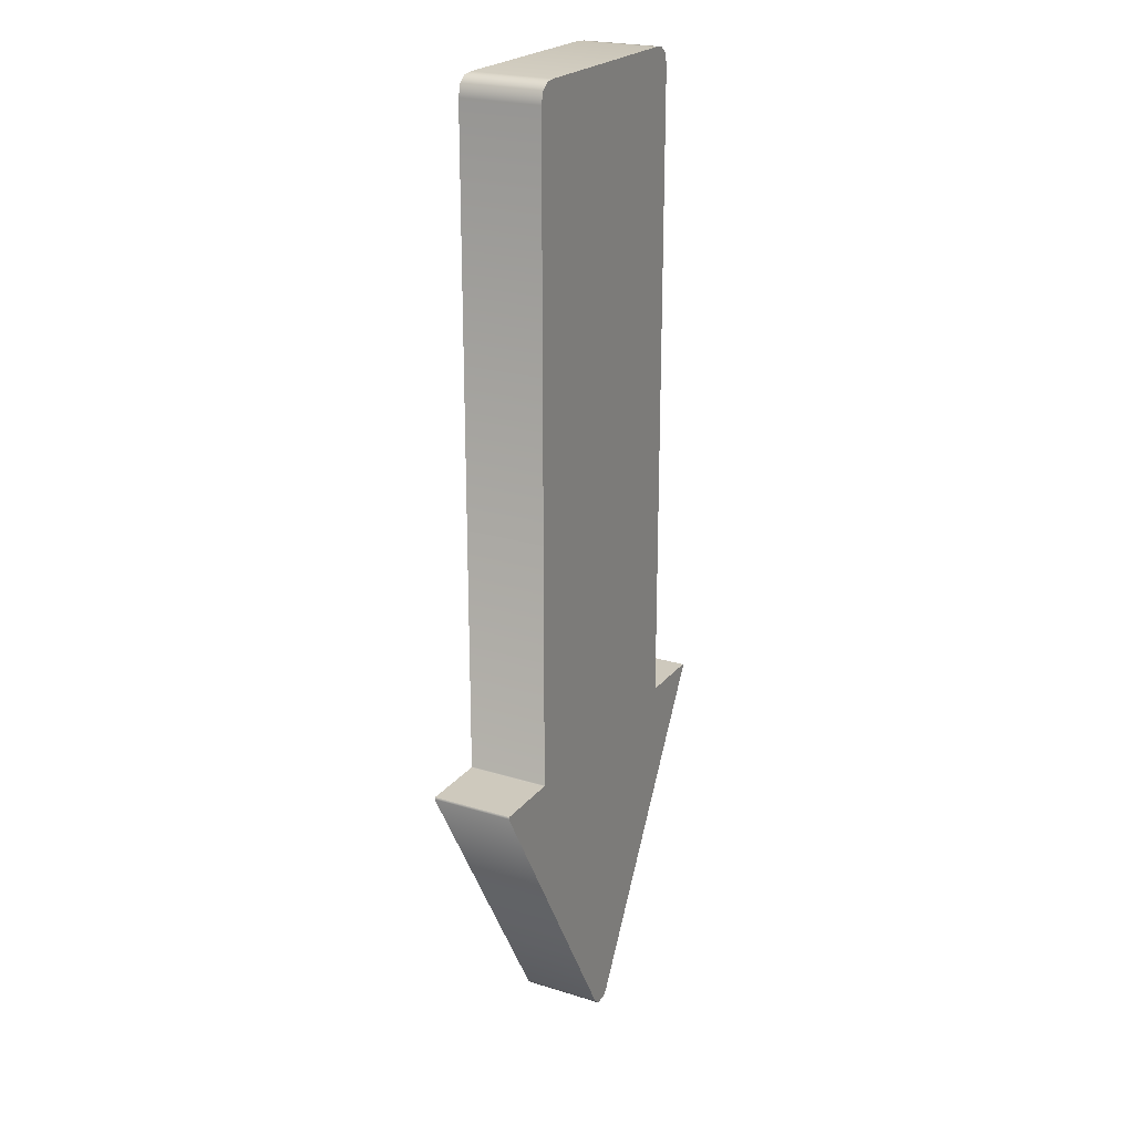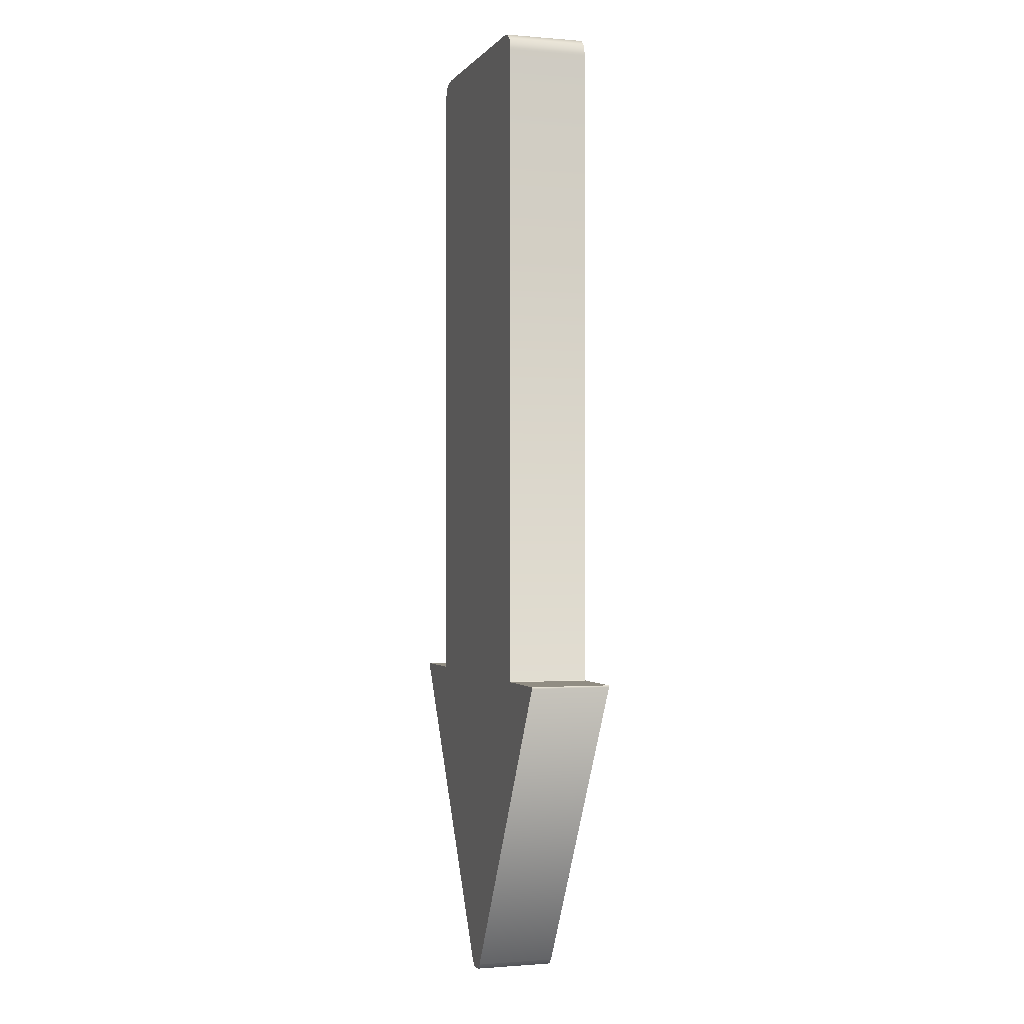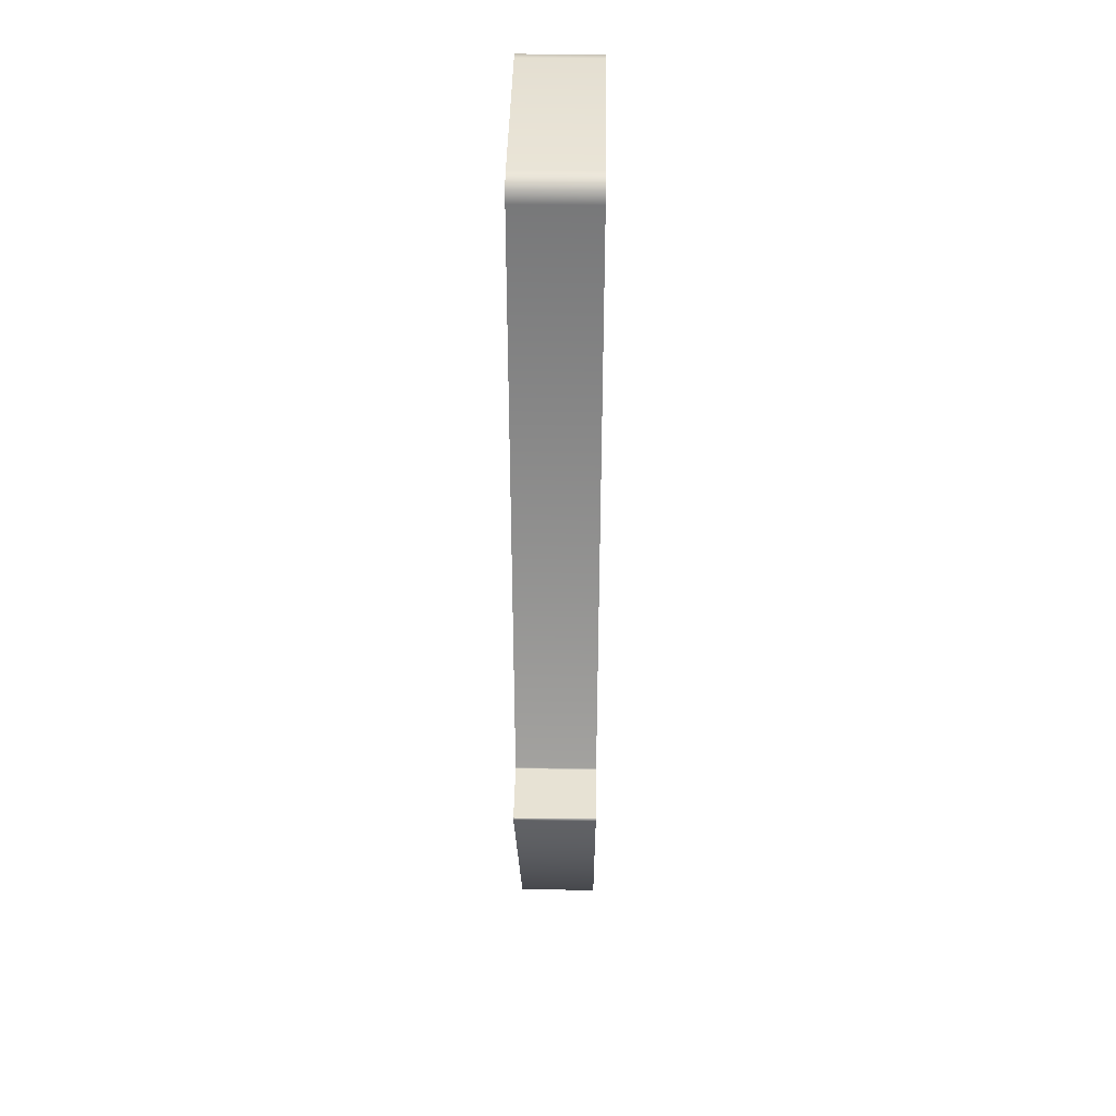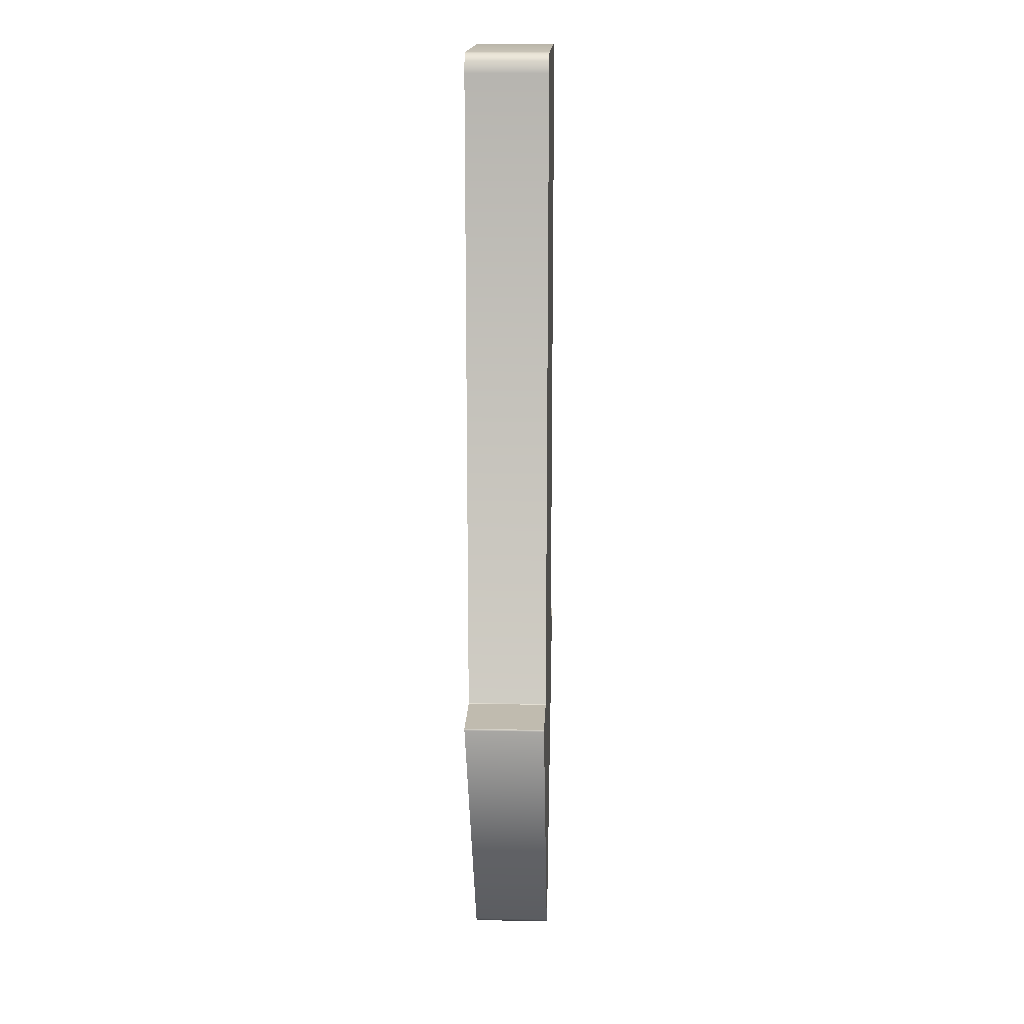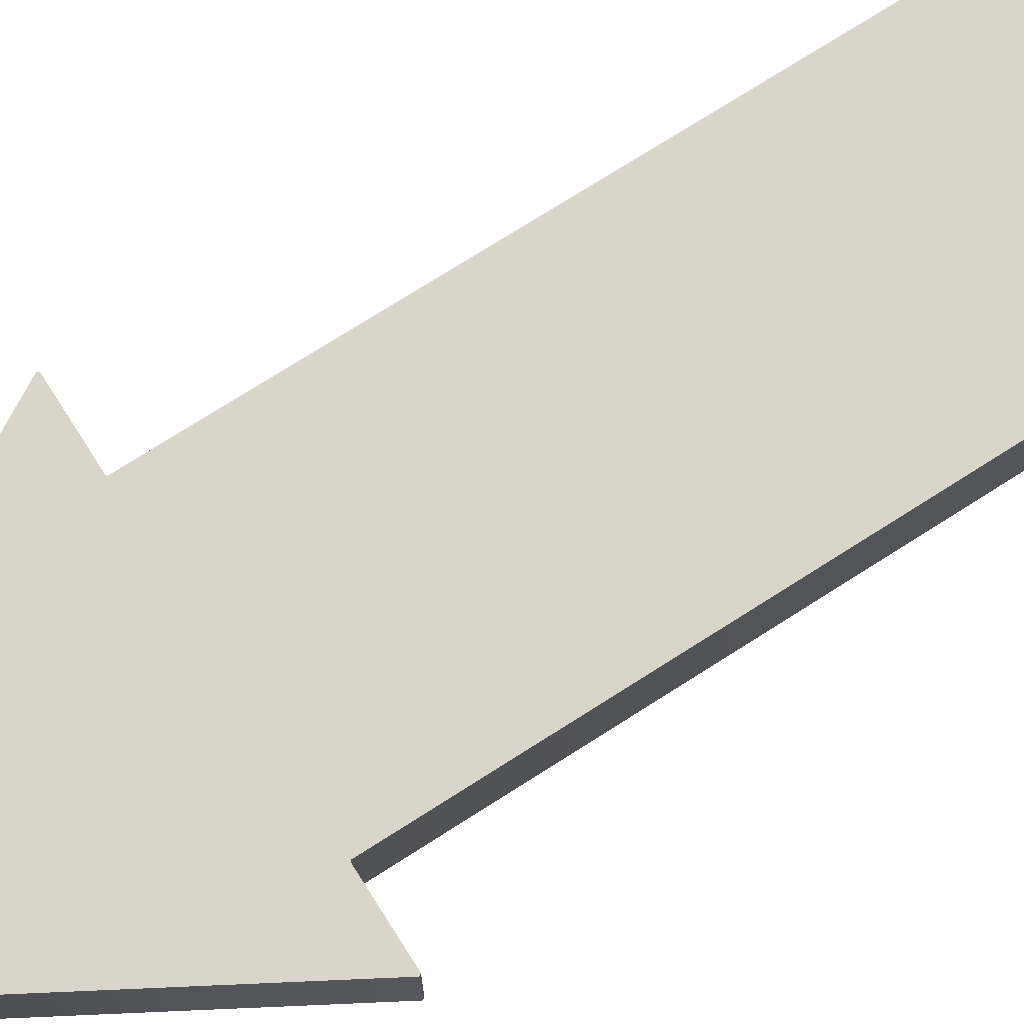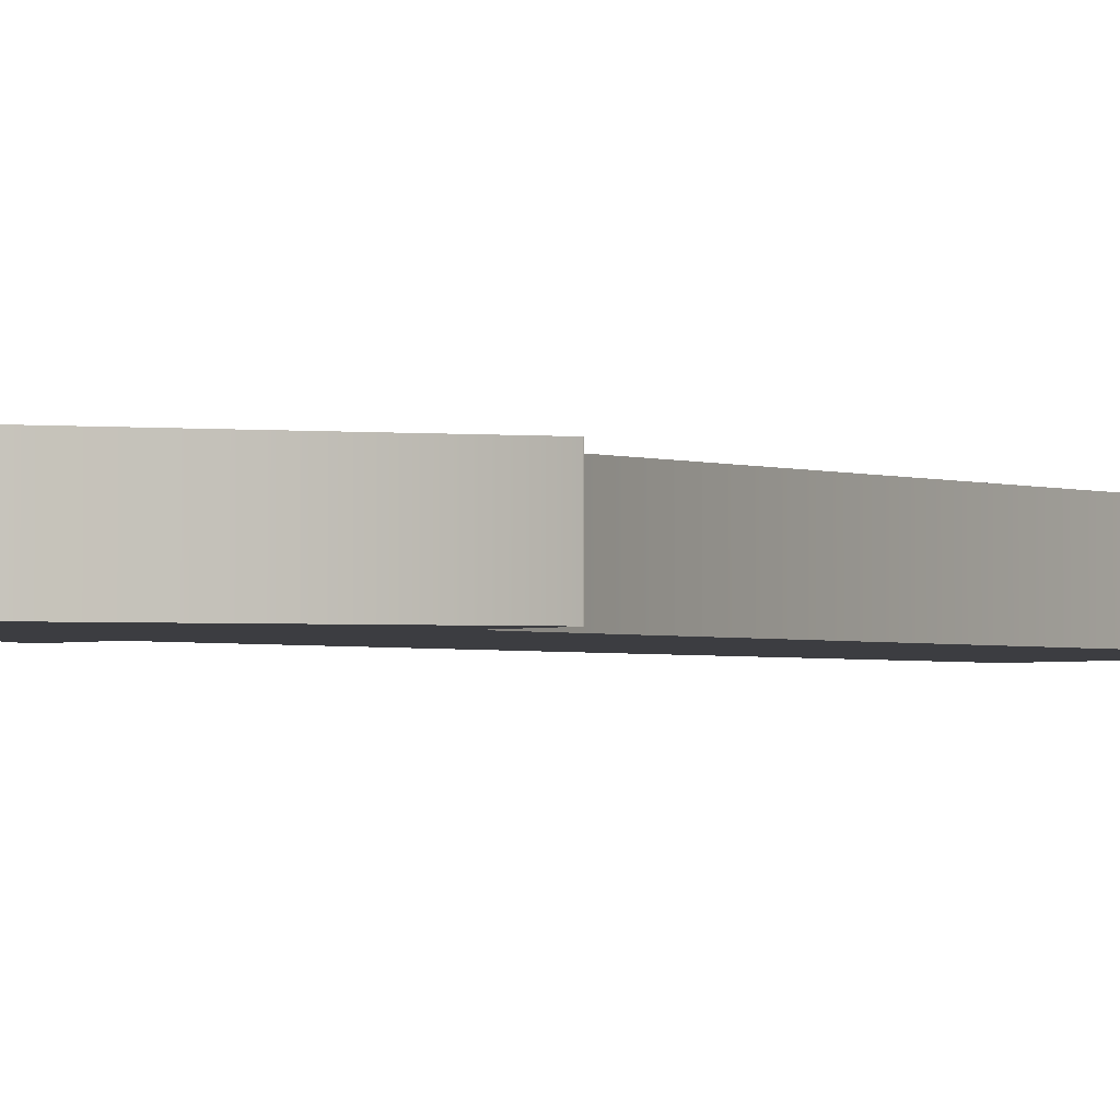
<metadata>
{"format":"obj","ext":"obj","renderer":"f3d","projection":"perspective","resolution":1024,"background":"white","views":[{"elev":22.6,"azim":-61.8,"up":"+Z"},{"elev":-0.8,"azim":-107.8,"up":"+Z"},{"elev":39.9,"azim":91.0,"up":"+Z"},{"elev":16.2,"azim":-87.6,"up":"+Z"},{"elev":74.2,"azim":-122.5,"up":"+Y"},{"elev":-2.7,"azim":-135.1,"up":"+Y"}]}
</metadata>
<code>
o Arrow5
v 0.0748 -1 -12.1
v 0.1522 -1 -12.03
v 2.349 -1 -8.228
v 2.335 -1 -8.206
v 1.503 -1 -8.206
v 1.493 -1 -0.2227
v 1.454 -1 -0.07815
v 1.357 -1 -0
v 1.228 -1 0.01518
v 0.0748 -0 -12.1
v 0.1522 -0 -12.03
v 2.349 -0 -8.228
v 2.335 -0 -8.206
v 1.493 -0 -8.196
v 1.493 -0 -0.2227
v 1.454 -0 -0.07815
v 1.357 -0 -0
v 1.228 -0 0.01518
v -0.0748 -1 -12.1
v -0.1522 -1 -12.03
v -2.349 -1 -8.228
v -2.335 -1 -8.206
v -1.493 -1 -8.196
v -1.493 -1 -0.2227
v -1.454 -1 -0.07815
v -1.357 -1 0
v -1.228 -1 0.01518
v -0.0748 0 -12.1
v -1.228 0 0.01518
v -1.357 0 0
v -1.454 0 -0.07815
v -1.493 0 -0.2227
v -1.503 0 -8.206
v -2.335 0 -8.206
v -2.349 0 -8.228
v -0.1522 0 -12.03
v 1.493 -1 -8.196
v 1.503 -0 -8.206
v -1.503 -1 -8.206
v -1.493 0 -8.196
v 0.4149 -0 -8.528
v -0.4149 0 -8.528
v -0.4149 -1 -8.528
v 0.4149 -1 -8.528
v 0.5075 -1 -8.482
v -0.5075 -1 -8.482
v -0.5075 0 -8.482
v 0.5075 -0 -8.482
v 1.207 -0 -0.1984
v -1.207 -1 -0.1984
v -1.335 -1 -0.212
v 1.335 -0 -0.212
v -1.207 0 -0.1984
v 1.207 -1 -0.1984
v 1.335 -1 -0.212
v -1.335 0 -0.212
f 2 1 10 11
f 9 8 17 18
f 8 7 16 17
f 7 6 15 16
f 6 37 14 15
f 3 2 11 12
f 5 4 13 38
f 4 3 12 13
f 19 28 10 1
f 20 36 28 19
f 9 18 29 27
f 27 29 30 26
f 26 30 31 25
f 25 31 32 24
f 24 32 40 23
f 21 35 36 20
f 39 33 34 22
f 22 34 35 21
f 18 49 53 29
f 27 50 54 9
f 8 9 54 55
f 26 51 50 27
f 36 47 42 28
f 17 52 49 18
f 37 5 38 14
f 40 33 39 23
f 10 28 42 41
f 19 1 44 43
f 44 1 2 45
f 20 19 43 46
f 47 56 53 42
f 11 10 41 48
f 48 13 12 11
f 45 2 3 4
f 46 22 21 20
f 47 36 35 34
f 47 34 33 40
f 46 23 39 22
f 45 4 5 37
f 48 14 38 13
f 41 42 53 49
f 43 44 54 50
f 54 44 45 55
f 46 43 50 51
f 48 41 49 52
f 30 29 53 56
f 55 6 7 8
f 52 17 16 15
f 51 26 25 24
f 56 32 31 30
f 55 45 37 6
f 51 24 23 46
f 56 47 40 32
f 52 15 14 48

</code>
